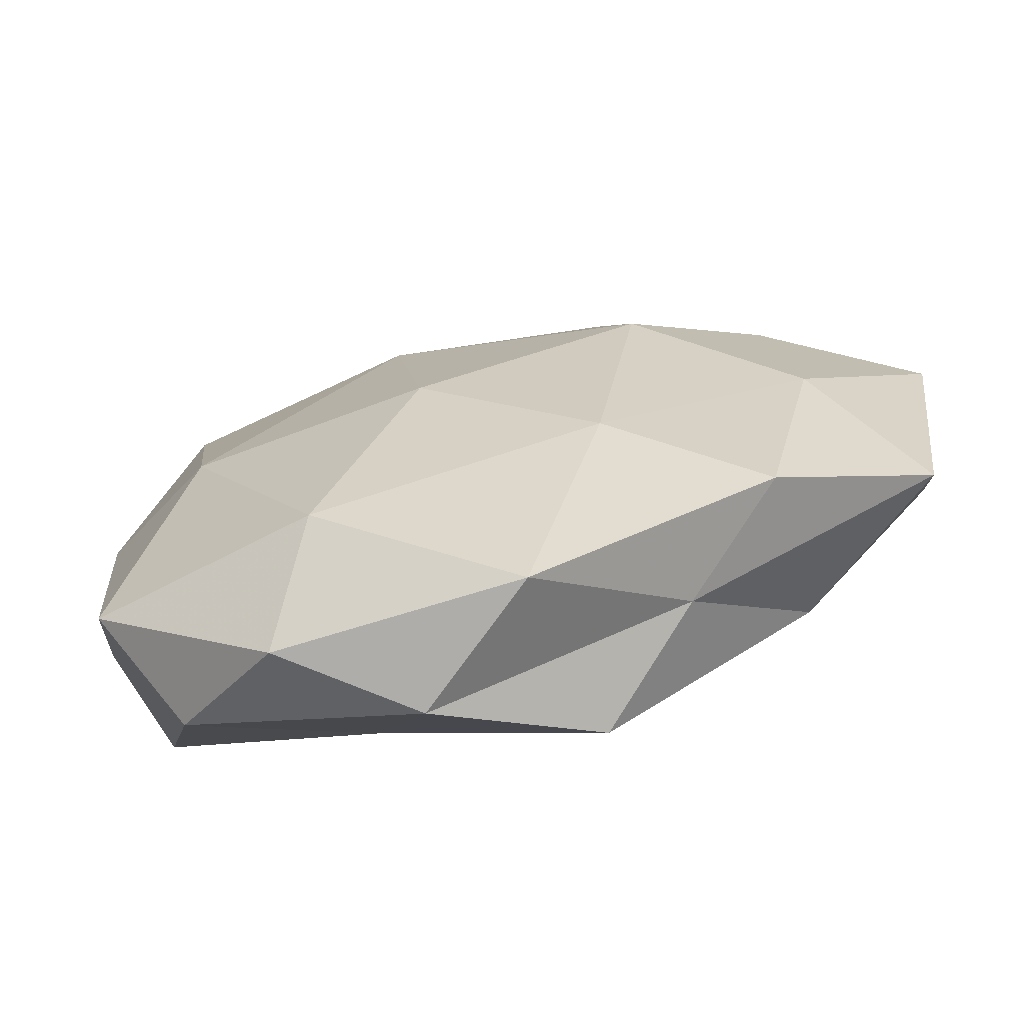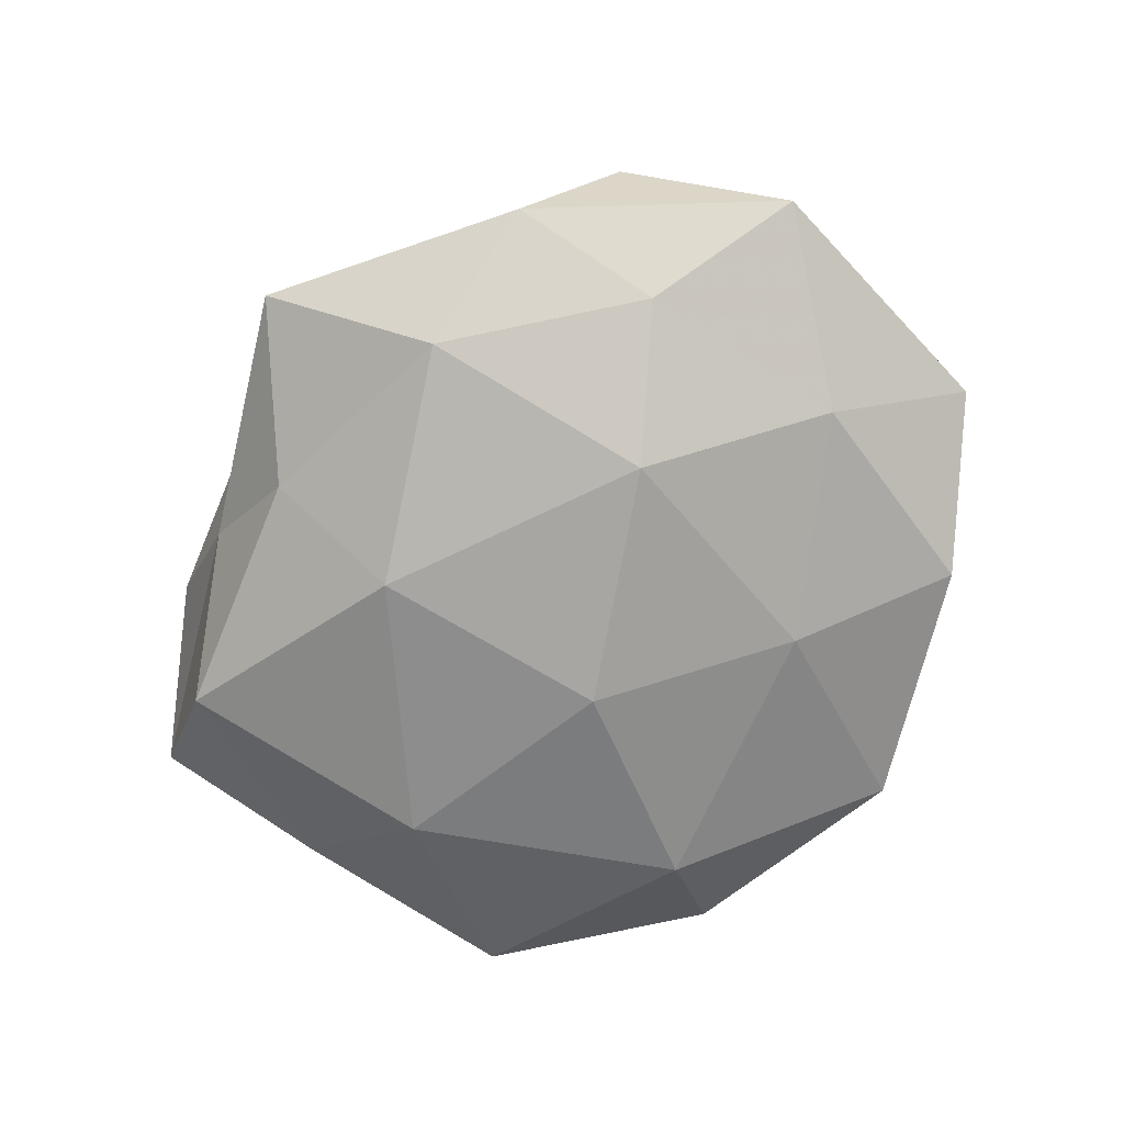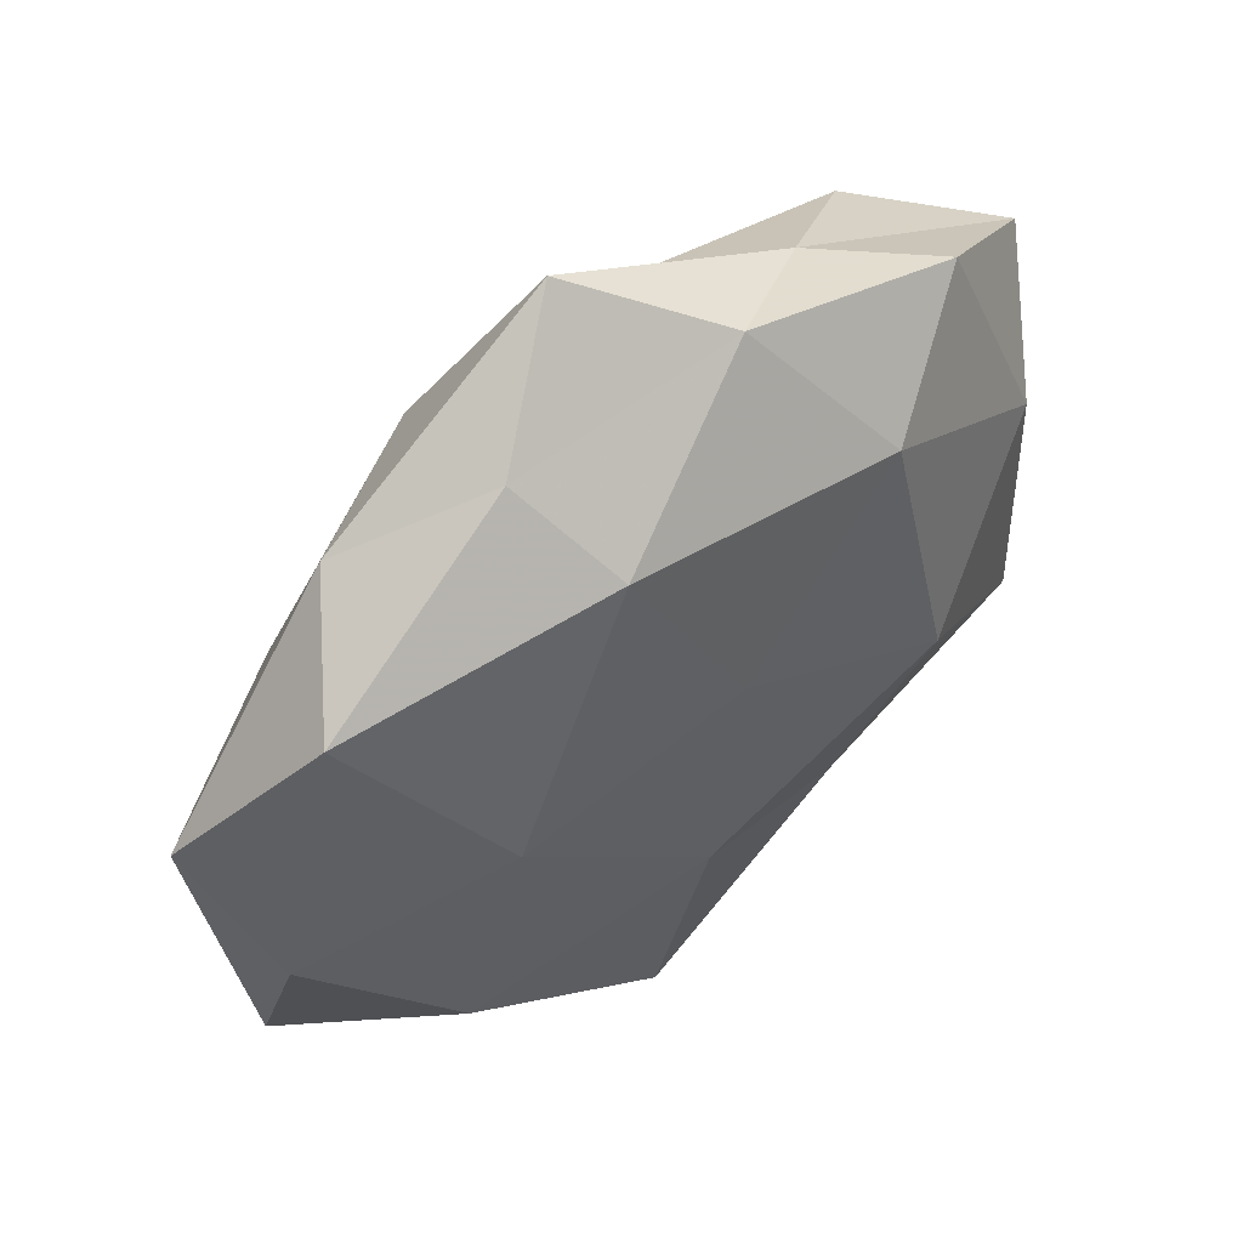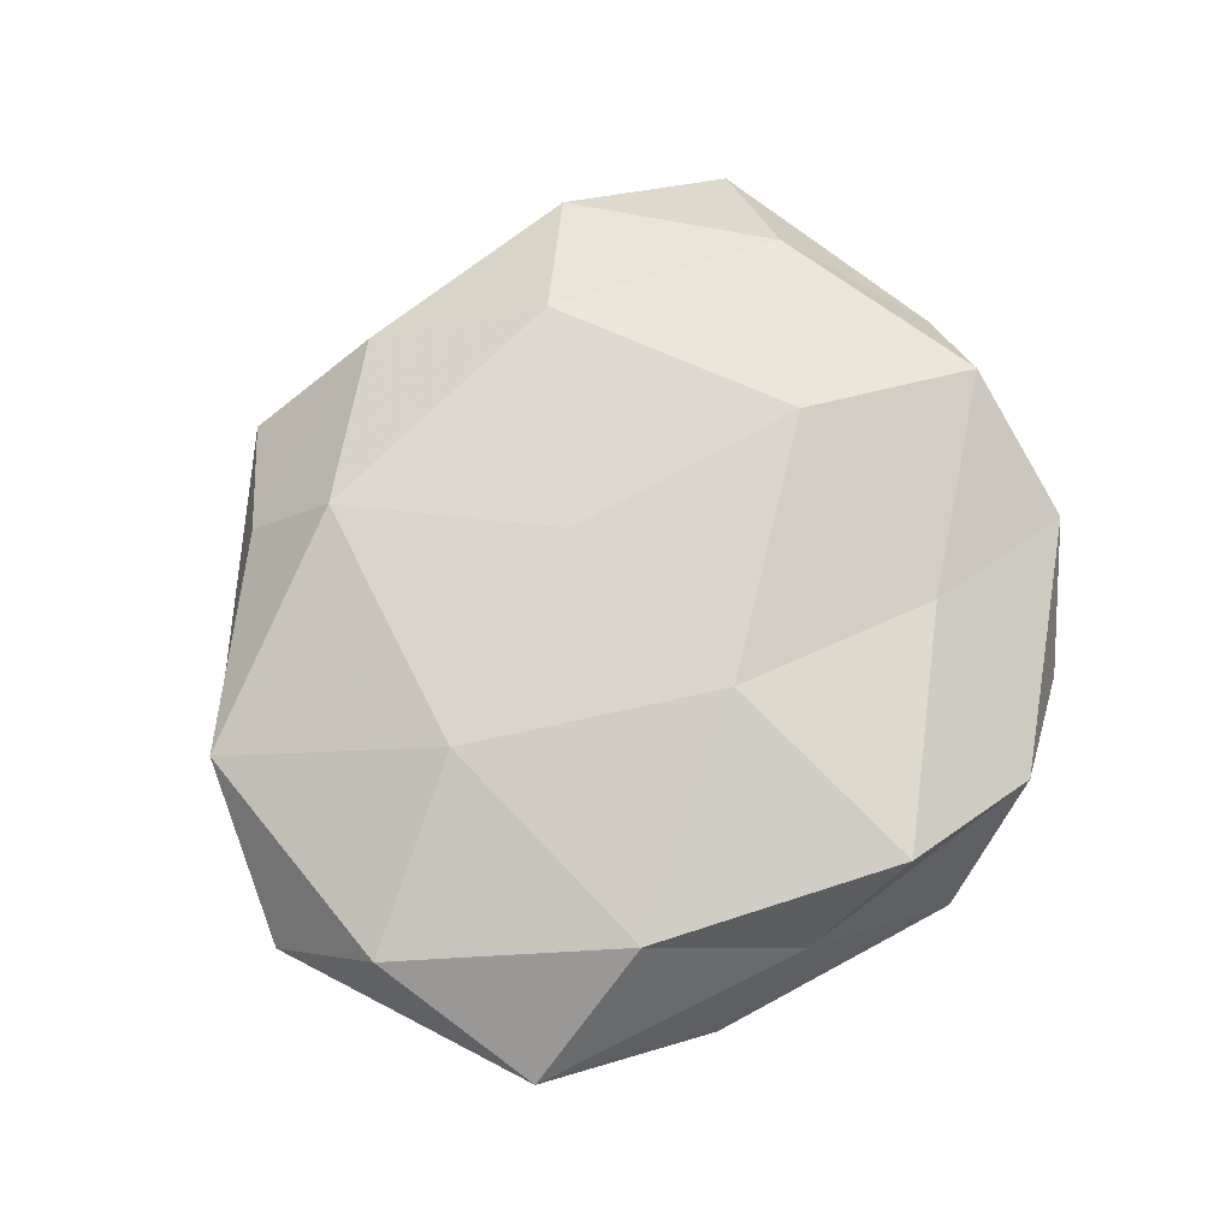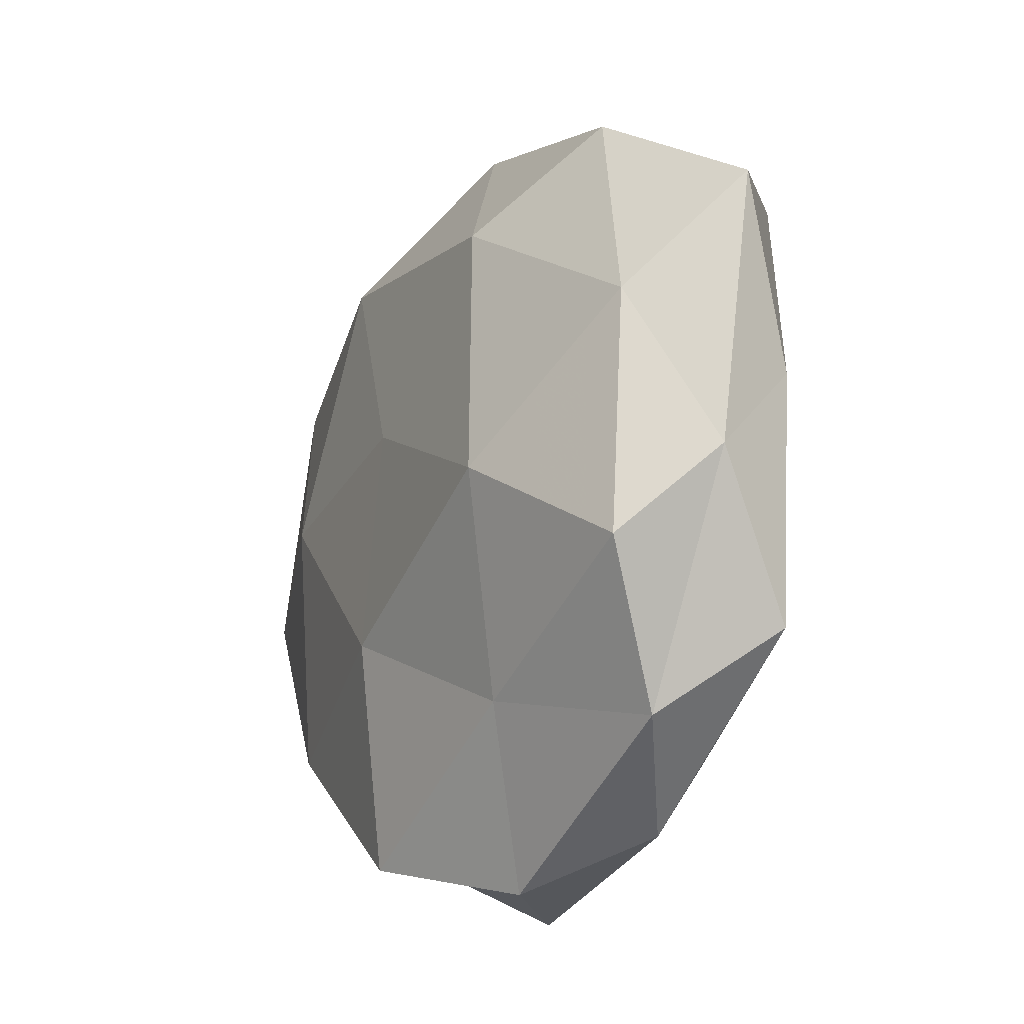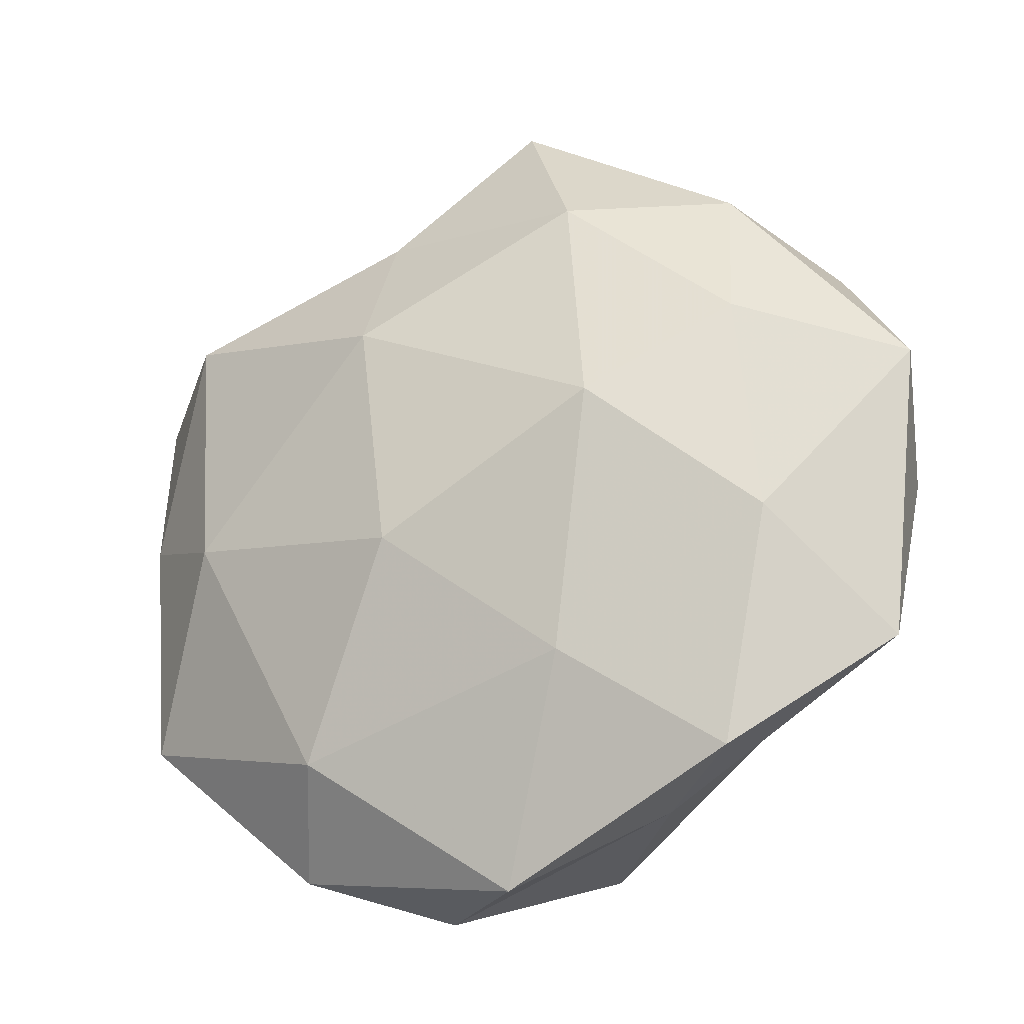
<metadata>
{"format":"obj","ext":"obj","renderer":"f3d","projection":"perspective","resolution":1024,"background":"white","views":[{"elev":-73.7,"azim":-165.7,"up":"+Y"},{"elev":-70.8,"azim":-128.8,"up":"+Z"},{"elev":51.9,"azim":-41.6,"up":"+Y"},{"elev":70.9,"azim":-53.5,"up":"+Z"},{"elev":-19.1,"azim":60.7,"up":"+Y"},{"elev":-23.8,"azim":-150.7,"up":"+Y"}]}
</metadata>
<code>
v 0.009254 0.03875 -0.01106
v -0.002306 0.008547 0.01875
v -0.02283 -0.04105 0.002828
v 0.02506 -0.004679 0.02101
v -0.05406 -0.0248 0.0001085
v 0.04495 -0.01736 0.01372
v 0.04551 0.01198 0.01254
v 0.04698 -0.02564 -0.007362
v 0.05406 0.0259 0.0005836
v 0.006413 0.04643 0.007412
v -0.03971 0.0172 -0.01175
v 0.008658 -0.0506 0.004998
v -0.01587 0.03395 0.01581
v -0.05482 -0.0027 0.008644
v 0.03855 -0.03527 0.00502
v -0.02353 0.006132 -0.01987
v -0.05914 0.009889 -0.003012
v -0.00803 0.05458 -0.00452
v -0.02137 0.04294 0.004729
v -0.01016 -0.04549 0.01425
v -0.006204 -0.05106 -0.007675
v 0.008434 0.02145 -0.02013
v -0.04702 0.02781 0.008233
v 0.01929 0.02815 0.01756
v -0.03113 0.003986 0.01685
v 0.03422 -0.002628 -0.01724
v -0.03603 -0.02659 0.01259
v 0.04962 0.003878 -0.007017
v 0.02449 -0.04543 -0.004454
v -0.01862 0.0352 -0.0144
v -0.03693 0.03627 -0.004249
v -0.03524 -0.03749 -0.007989
v -0.0172 -0.025 -0.01587
v 0.03538 0.03812 0.008482
v 0.01764 -0.03004 0.01356
v 0.03932 0.02987 -0.01266
v 0.01765 -0.03392 -0.01583
v 0.02248 0.04017 -0.001986
v 0.05152 -0.007004 0.003223
v -0.006725 -0.01806 0.01903
v 0.003858 -0.008467 -0.02158
v -0.04257 -0.009931 -0.01132
f 7 4 6
f 5 14 17
f 10 19 13
f 10 18 19
f 3 12 20
f 21 12 3
f 17 14 23
f 13 19 23
f 24 2 4
f 24 4 7
f 24 13 2
f 10 13 24
f 2 13 25
f 13 23 25
f 25 23 14
f 3 27 5
f 5 27 14
f 3 20 27
f 14 27 25
f 8 26 28
f 8 15 29
f 12 29 15
f 21 29 12
f 16 11 30
f 18 1 30
f 22 30 1
f 16 30 22
f 11 17 31
f 19 18 31
f 17 23 31
f 31 23 19
f 31 30 11
f 18 30 31
f 32 3 5
f 32 21 3
f 32 33 21
f 34 7 9
f 34 24 7
f 34 10 24
f 6 4 35
f 35 15 6
f 12 15 35
f 20 12 35
f 1 36 22
f 36 26 22
f 9 28 36
f 36 28 26
f 37 26 8
f 29 37 8
f 21 37 29
f 33 37 21
f 38 1 18
f 38 18 10
f 34 9 38
f 34 38 10
f 38 36 1
f 9 36 38
f 7 6 39
f 7 39 9
f 39 6 15
f 39 15 8
f 28 39 8
f 9 39 28
f 4 2 40
f 25 40 2
f 27 20 40
f 27 40 25
f 4 40 35
f 35 40 20
f 41 16 22
f 22 26 41
f 33 16 41
f 37 41 26
f 33 41 37
f 42 11 16
f 5 17 42
f 42 17 11
f 32 5 42
f 42 16 33
f 32 42 33

</code>
